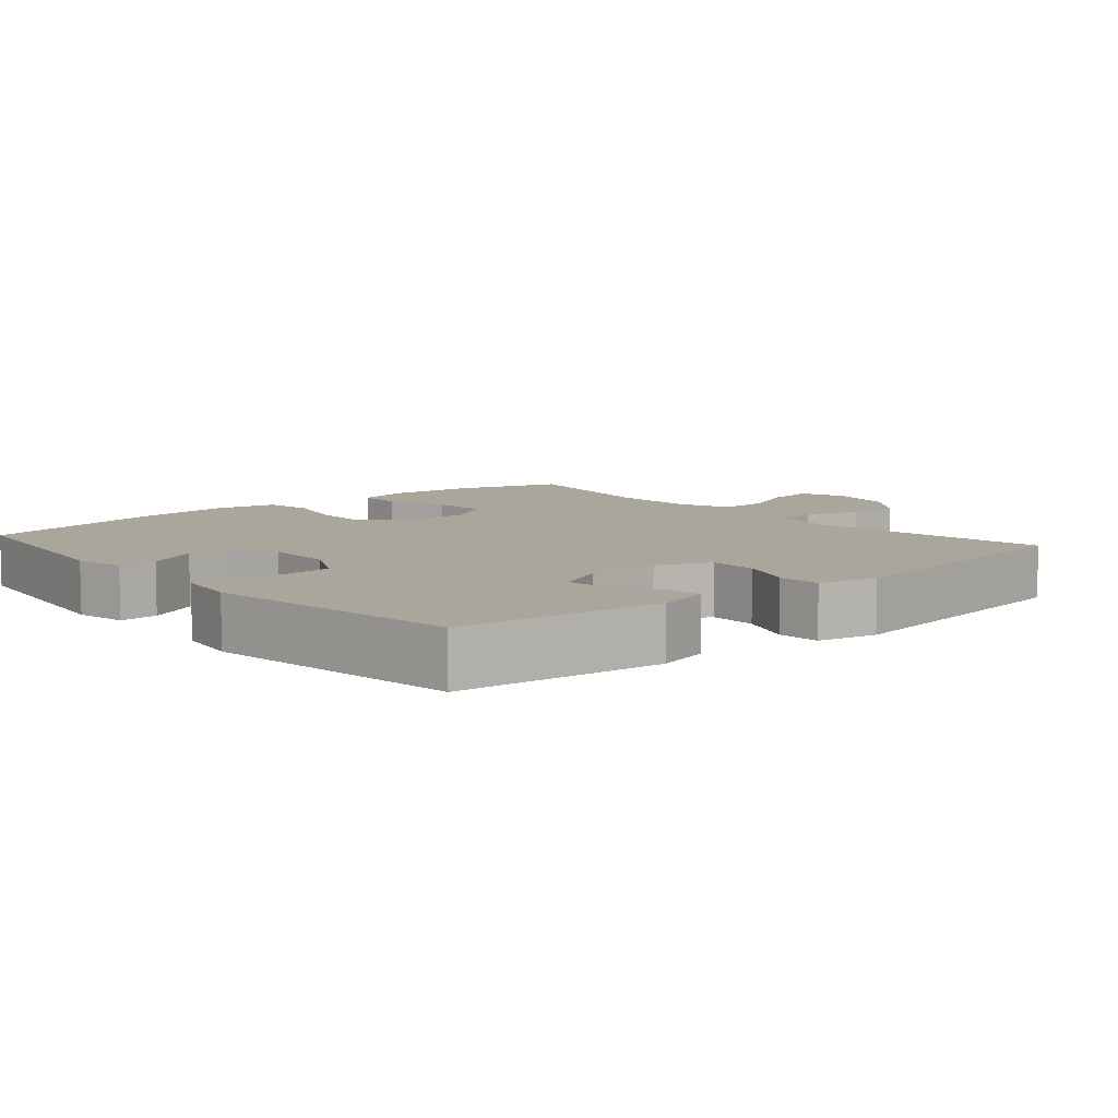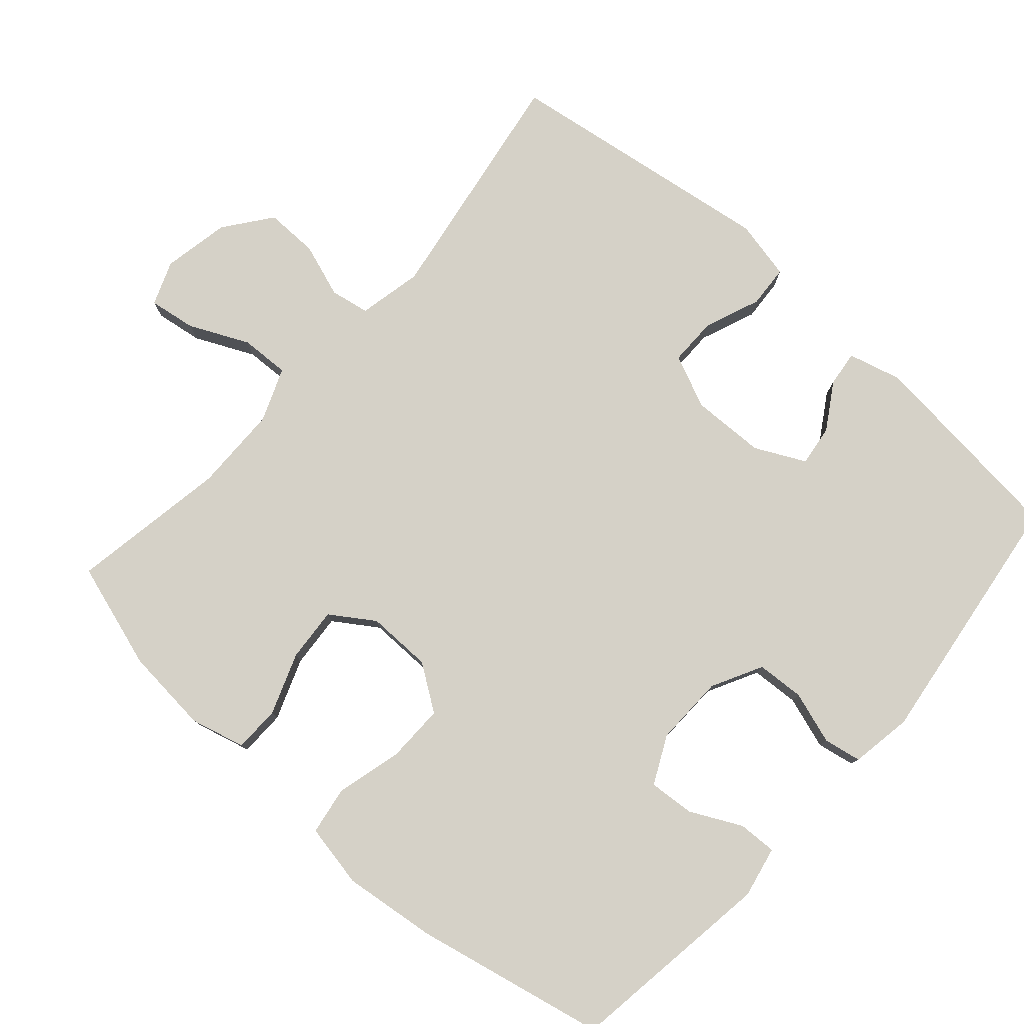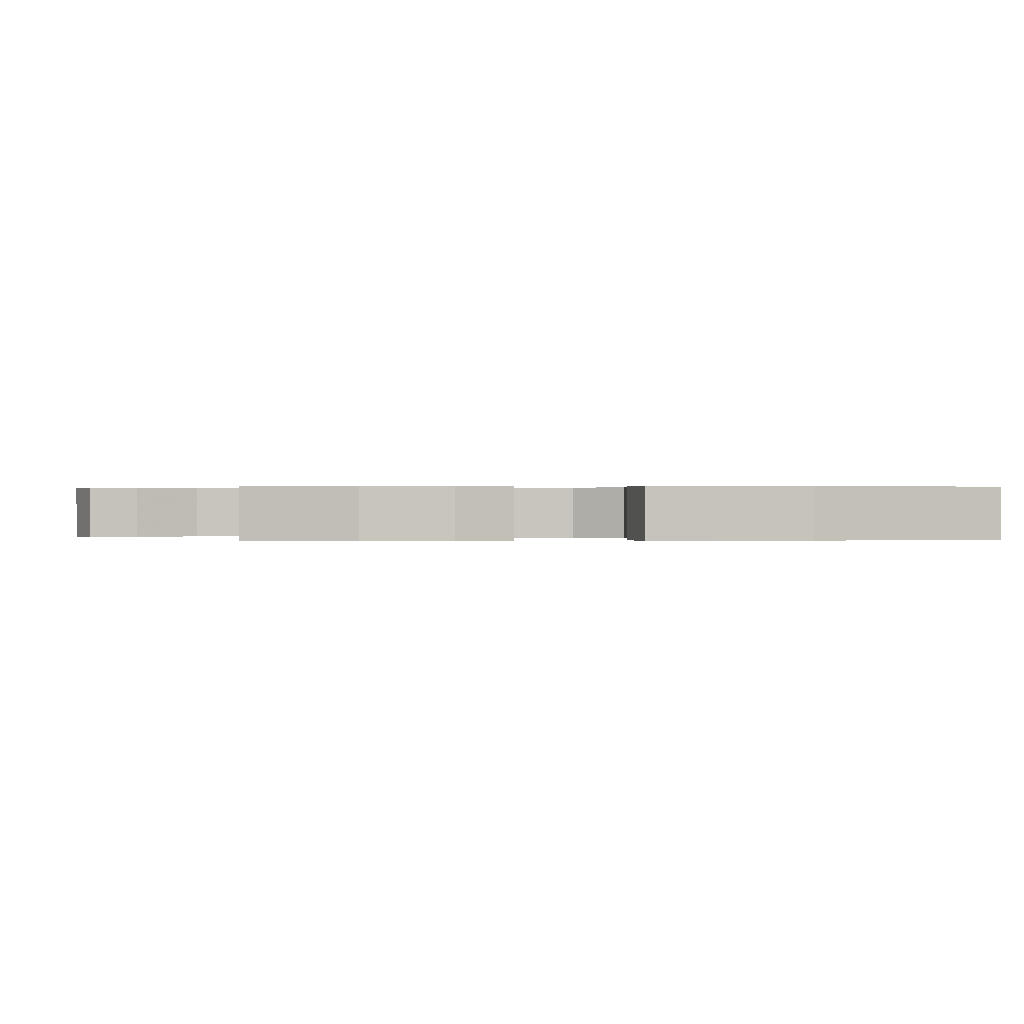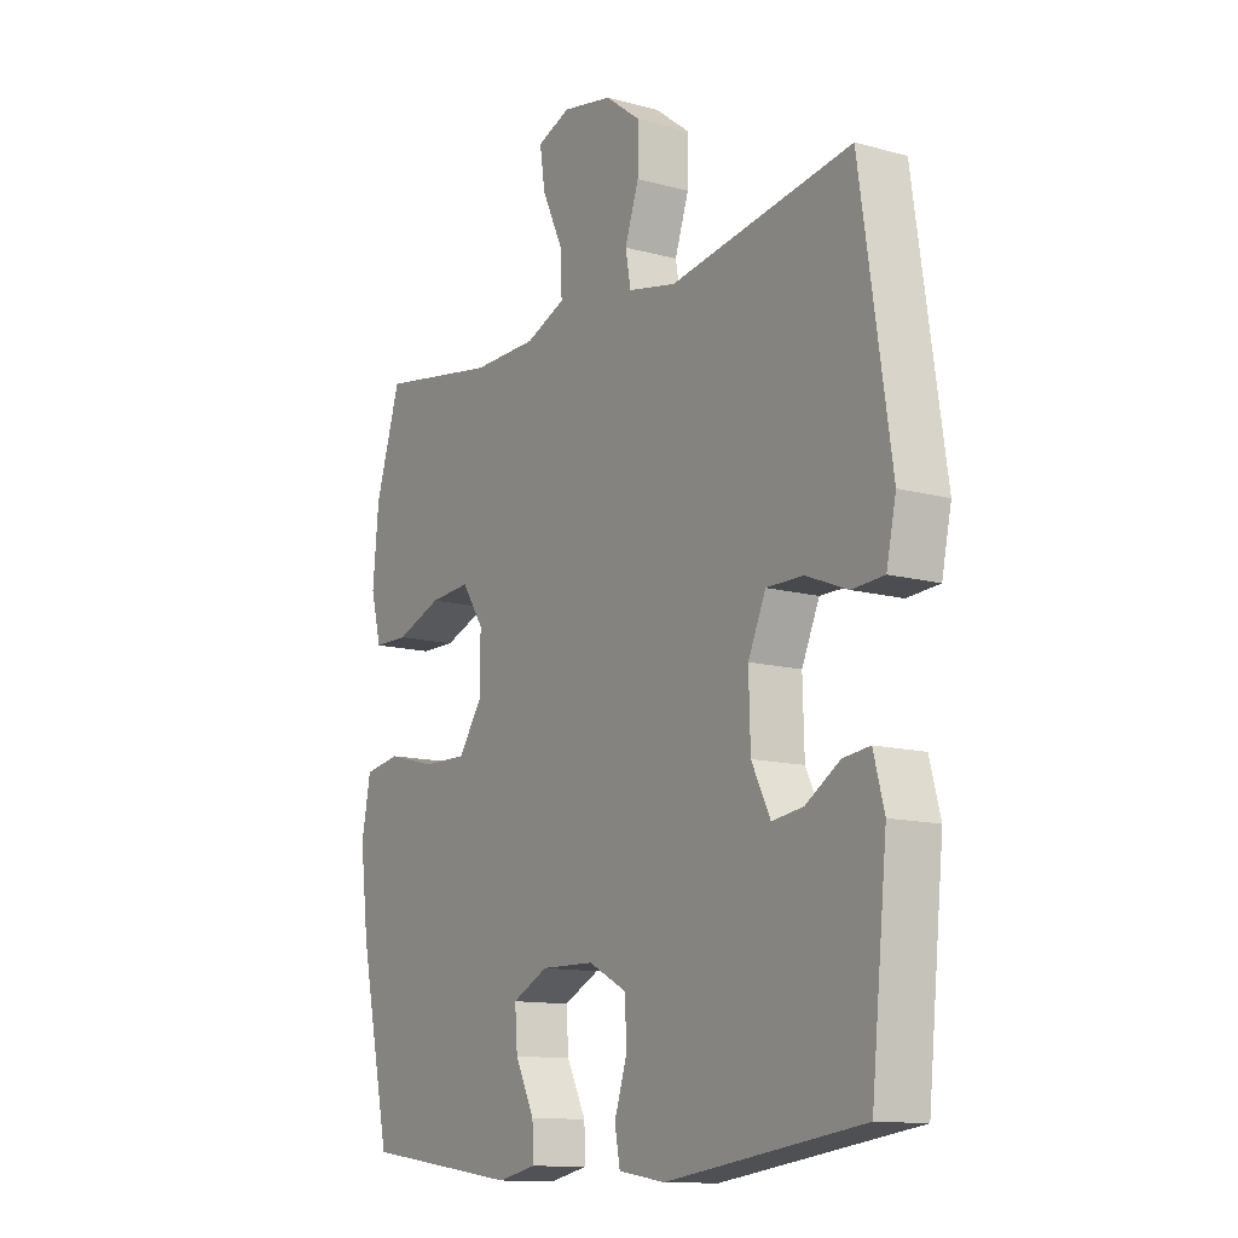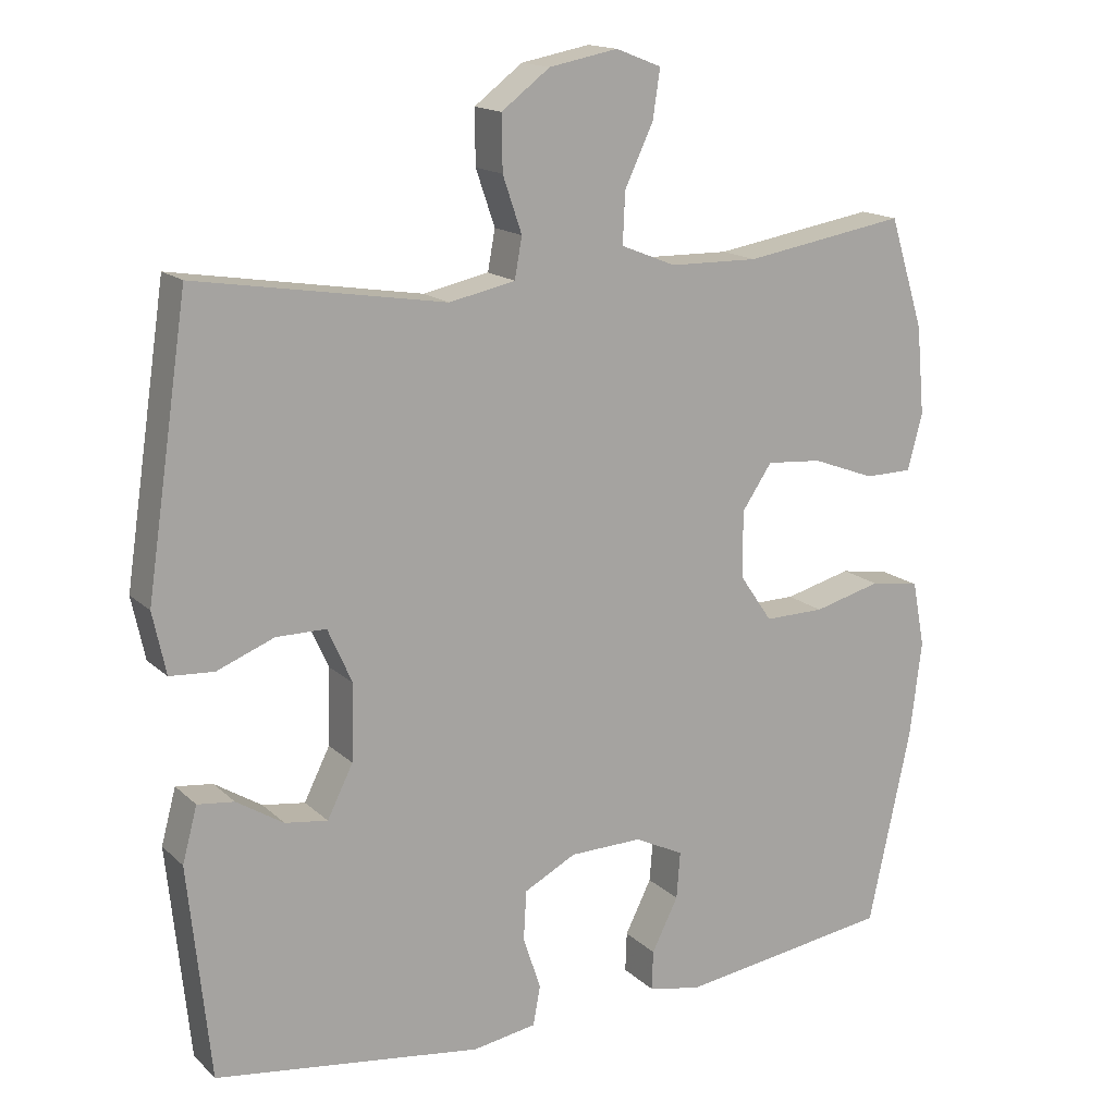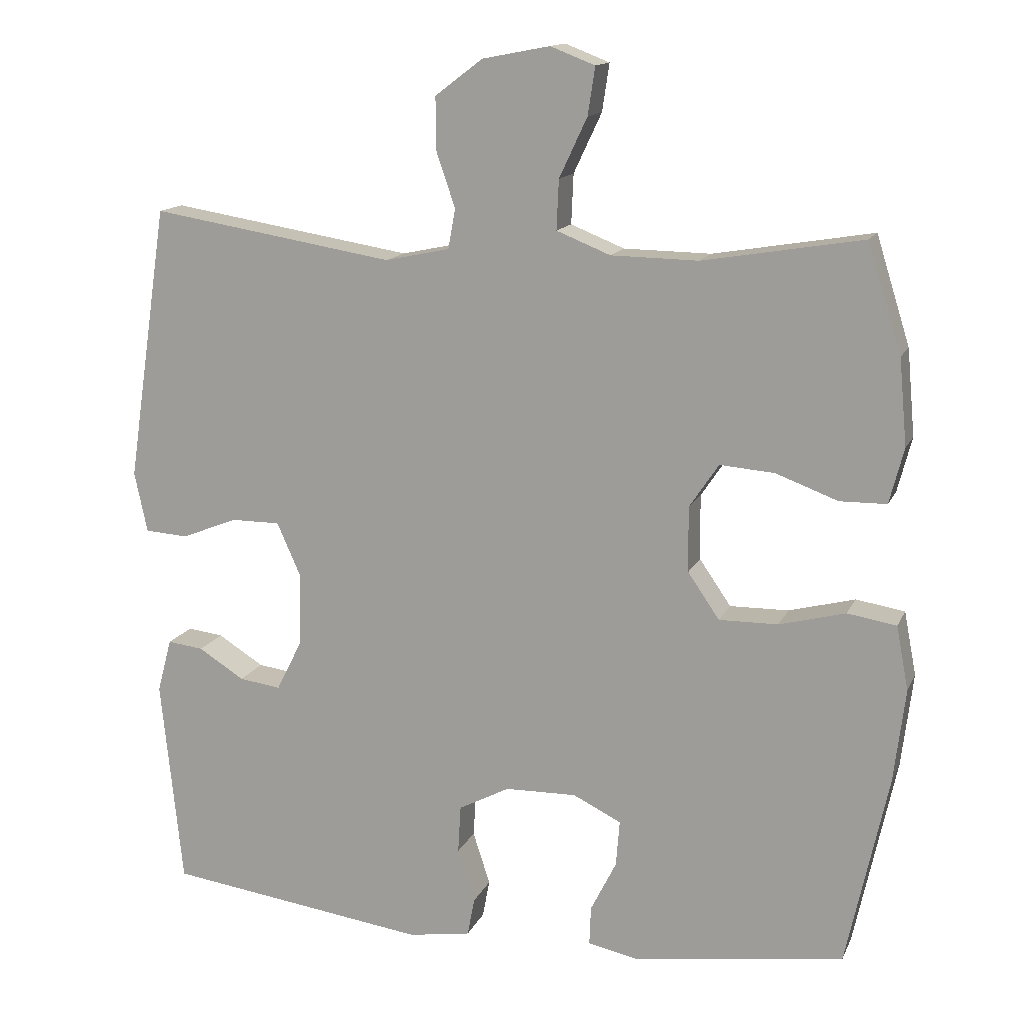
<metadata>
{"format":"obj","ext":"obj","renderer":"f3d","projection":"perspective","resolution":1024,"background":"white","views":[{"elev":8.0,"azim":-130.7,"up":"+Y"},{"elev":78.9,"azim":131.7,"up":"+Y"},{"elev":0.2,"azim":83.3,"up":"+Y"},{"elev":-12.5,"azim":-122.5,"up":"+Z"},{"elev":15.7,"azim":-29.4,"up":"+Z"},{"elev":14.1,"azim":17.7,"up":"+Z"}]}
</metadata>
<code>
v -0.5 0.07 0.5
v -0.161 0.07 0.445
v -0.071 0.07 0.464
v -0.061 0.07 0.519
v -0.087 0.07 0.595
v -0.088 0.07 0.669
v -0.022 0.07 0.719
v 0.072 0.07 0.737
v 0.134 0.07 0.713
v 0.124 0.07 0.647
v 0.085 0.07 0.564
v 0.082 0.07 0.495
v 0.157 0.07 0.465
v 0.278 0.07 0.463
v 0.5 0.07 0.5
v 0.547 0.07 0.35
v 0.558 0.07 0.23
v 0.538 0.07 0.153
v 0.473 0.07 0.152
v 0.387 0.07 0.184
v 0.311 0.07 0.19
v 0.27 0.07 0.129
v 0.271 0.07 0.038
v 0.315 0.07 -0.026
v 0.397 0.07 -0.025
v 0.489 0.07 -0.001
v 0.557 0.07 -0.012
v 0.574 0.07 -0.101
v 0.558 0.07 -0.232
v 0.5 0.07 -0.5
v 0.208 0.07 -0.541
v 0.136 0.07 -0.526
v 0.138 0.07 -0.472
v 0.174 0.07 -0.4
v 0.179 0.07 -0.336
v 0.112 0.07 -0.303
v 0.013 0.07 -0.305
v -0.058 0.07 -0.342
v -0.062 0.07 -0.409
v -0.038 0.07 -0.483
v -0.048 0.07 -0.536
v -0.135 0.07 -0.55
v -0.5 0.07 -0.5
v -0.53 0.07 -0.21
v -0.51 0.07 -0.135
v -0.46 0.07 -0.141
v -0.396 0.07 -0.181
v -0.338 0.07 -0.189
v -0.303 0.07 -0.119
v -0.3 0.07 -0.015
v -0.333 0.07 0.059
v -0.401 0.07 0.059
v -0.479 0.07 0.028
v -0.539 0.07 0.032
v -0.557 0.07 0.116
v -0.5 0 0.5
v -0.161 0 0.445
v -0.071 0 0.464
v -0.061 0 0.519
v -0.087 0 0.595
v -0.088 0 0.669
v -0.022 0 0.719
v 0.072 0 0.737
v 0.134 0 0.713
v 0.124 0 0.647
v 0.085 0 0.564
v 0.082 0 0.495
v 0.157 0 0.465
v 0.278 0 0.463
v 0.5 0 0.5
v 0.547 0 0.35
v 0.558 0 0.23
v 0.538 0 0.153
v 0.473 0 0.152
v 0.387 0 0.184
v 0.311 0 0.19
v 0.27 0 0.129
v 0.271 0 0.038
v 0.315 0 -0.026
v 0.397 0 -0.025
v 0.489 0 -0.001
v 0.557 0 -0.012
v 0.574 0 -0.101
v 0.558 0 -0.232
v 0.5 0 -0.5
v 0.208 0 -0.541
v 0.136 0 -0.526
v 0.138 0 -0.472
v 0.174 0 -0.4
v 0.179 0 -0.336
v 0.112 0 -0.303
v 0.013 0 -0.305
v -0.058 0 -0.342
v -0.062 0 -0.409
v -0.038 0 -0.483
v -0.048 0 -0.536
v -0.135 0 -0.55
v -0.5 0 -0.5
v -0.53 0 -0.21
v -0.51 0 -0.135
v -0.46 0 -0.141
v -0.396 0 -0.181
v -0.338 0 -0.189
v -0.303 0 -0.119
v -0.3 0 -0.015
v -0.333 0 0.059
v -0.401 0 0.059
v -0.479 0 0.028
v -0.539 0 0.032
v -0.557 0 0.116
f 52 53 54 55
f 51 52 55 1
f 50 51 1 2
f 49 50 2 3
f 44 45 46 47
f 44 47 48
f 43 44 48
f 42 43 48
f 39 40 41 42
f 38 39 42 48
f 37 38 48 49
f 31 32 33 34
f 31 34 35
f 30 31 35
f 29 30 35
f 28 29 35 36
f 25 26 27 28
f 24 25 28 36
f 17 18 19 20
f 17 20 21
f 14 15 16 17
f 13 14 17 21
f 12 13 21 22
f 8 9 10 11
f 8 11 12
f 7 8 12
f 4 5 6 7
f 3 4 7 12
f 23 24 36 37
f 22 23 37 49
f 3 12 22 49
f 110 109 108 107
f 56 110 107 106
f 57 56 106 105
f 58 57 105 104
f 102 101 100 99
f 103 102 99
f 103 99 98
f 103 98 97
f 97 96 95 94
f 103 97 94 93
f 104 103 93 92
f 89 88 87 86
f 90 89 86
f 90 86 85
f 90 85 84
f 91 90 84 83
f 83 82 81 80
f 91 83 80 79
f 75 74 73 72
f 76 75 72
f 72 71 70 69
f 76 72 69 68
f 77 76 68 67
f 66 65 64 63
f 67 66 63
f 67 63 62
f 62 61 60 59
f 67 62 59 58
f 92 91 79 78
f 104 92 78 77
f 104 77 67 58
f 1 56 57 2
f 2 57 58 3
f 3 58 59 4
f 4 59 60 5
f 5 60 61 6
f 6 61 62 7
f 7 62 63 8
f 8 63 64 9
f 9 64 65 10
f 10 65 66 11
f 11 66 67 12
f 12 67 68 13
f 13 68 69 14
f 14 69 70 15
f 15 70 71 16
f 16 71 72 17
f 17 72 73 18
f 18 73 74 19
f 19 74 75 20
f 20 75 76 21
f 21 76 77 22
f 22 77 78 23
f 23 78 79 24
f 24 79 80 25
f 25 80 81 26
f 26 81 82 27
f 27 82 83 28
f 28 83 84 29
f 29 84 85 30
f 30 85 86 31
f 31 86 87 32
f 32 87 88 33
f 33 88 89 34
f 34 89 90 35
f 35 90 91 36
f 36 91 92 37
f 37 92 93 38
f 38 93 94 39
f 39 94 95 40
f 40 95 96 41
f 41 96 97 42
f 42 97 98 43
f 43 98 99 44
f 44 99 100 45
f 45 100 101 46
f 46 101 102 47
f 47 102 103 48
f 48 103 104 49
f 49 104 105 50
f 50 105 106 51
f 51 106 107 52
f 52 107 108 53
f 53 108 109 54
f 54 109 110 55
f 55 110 56 1

</code>
